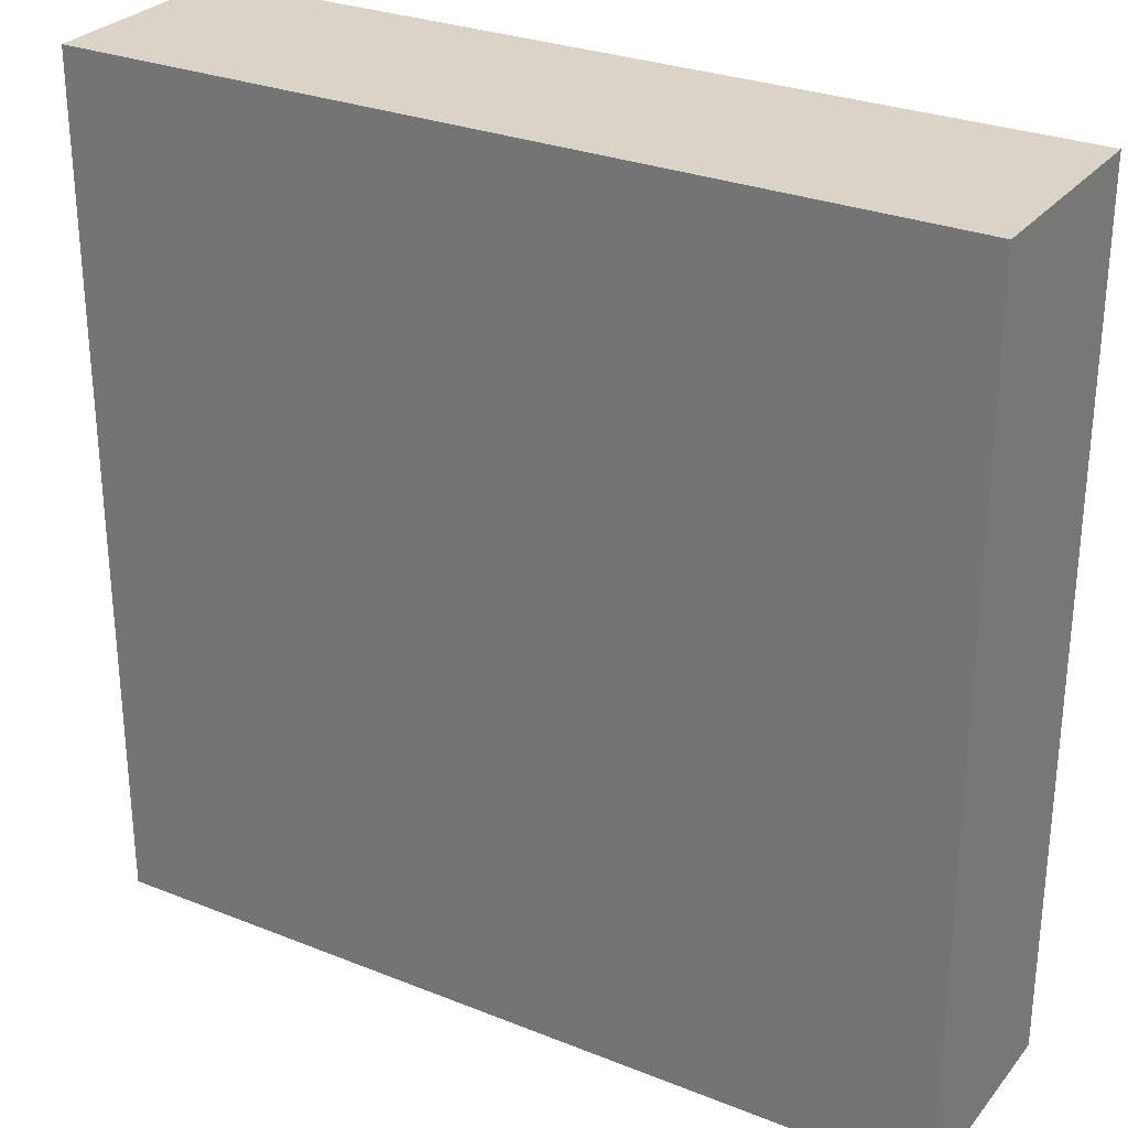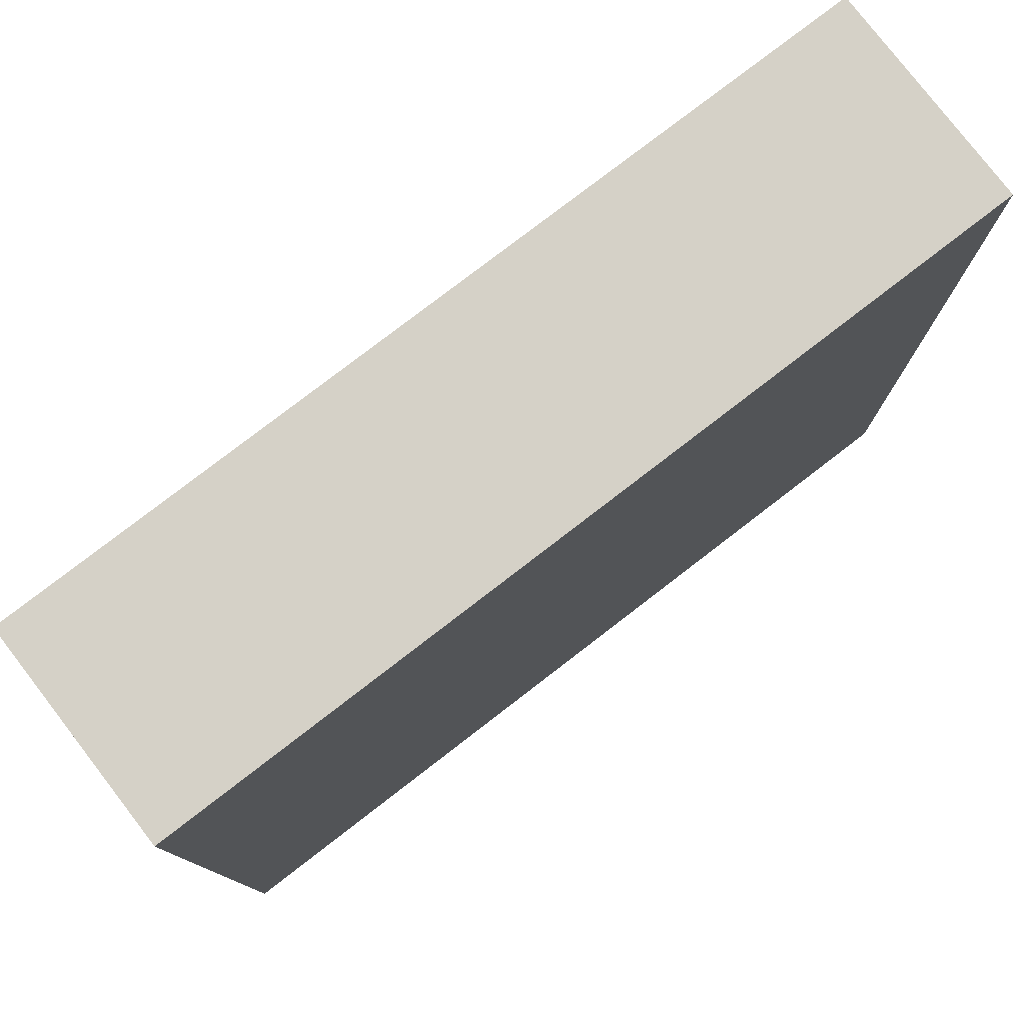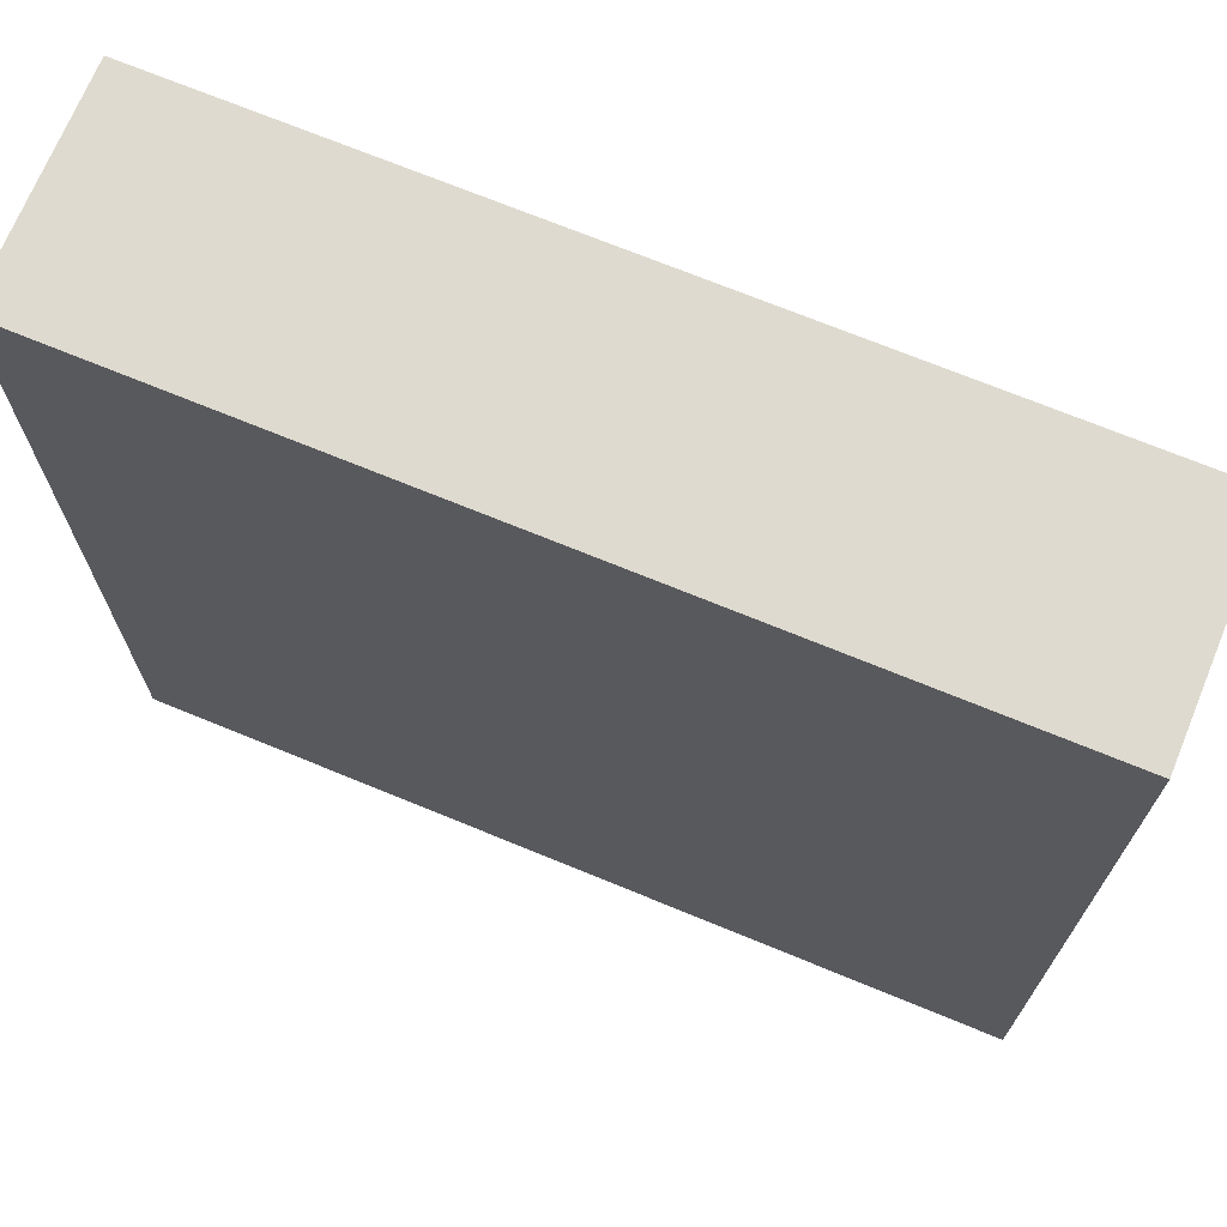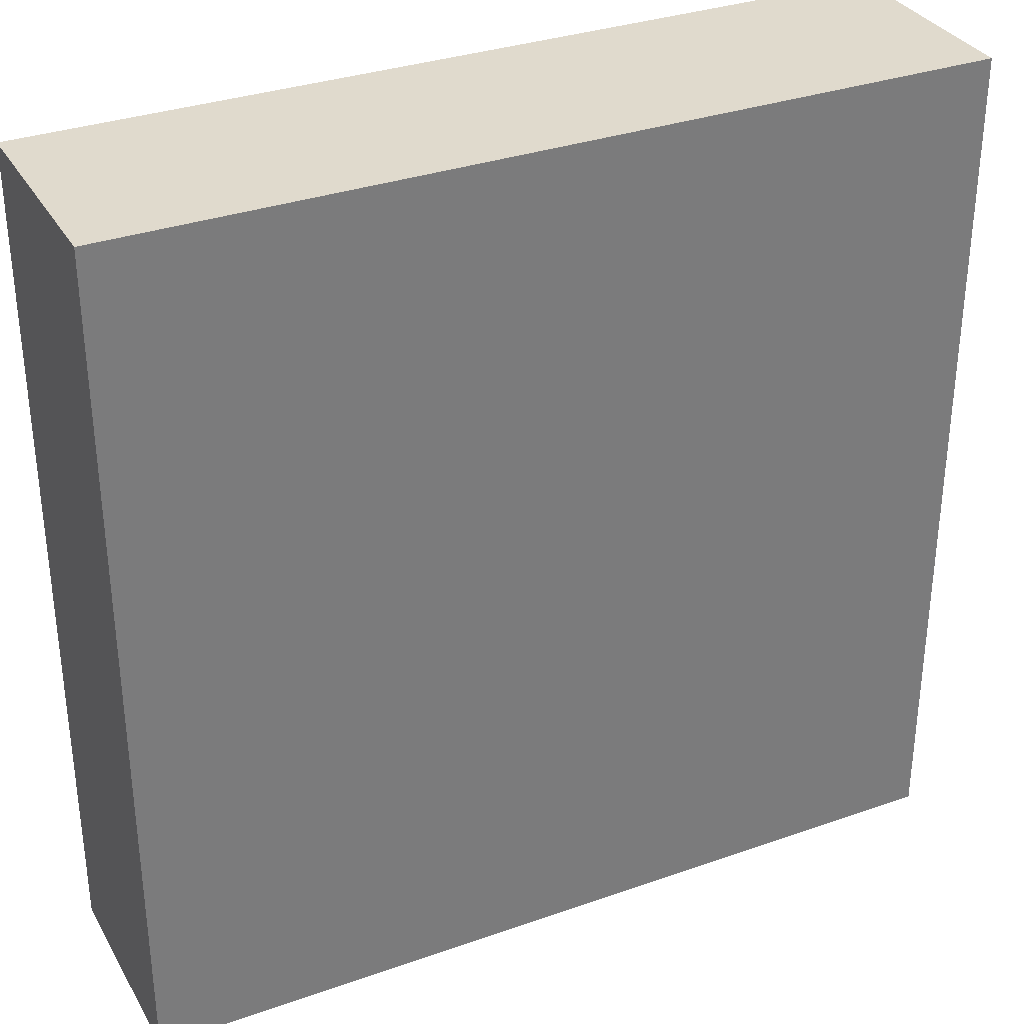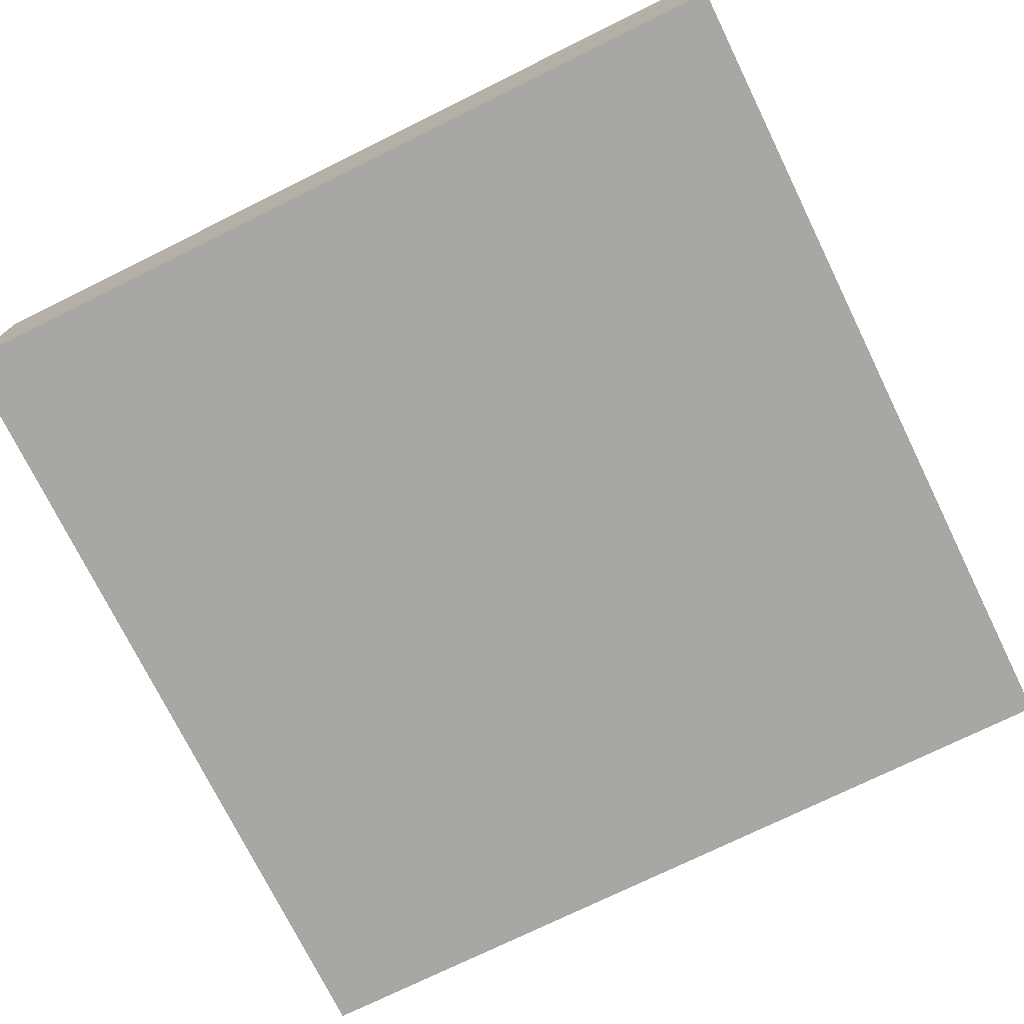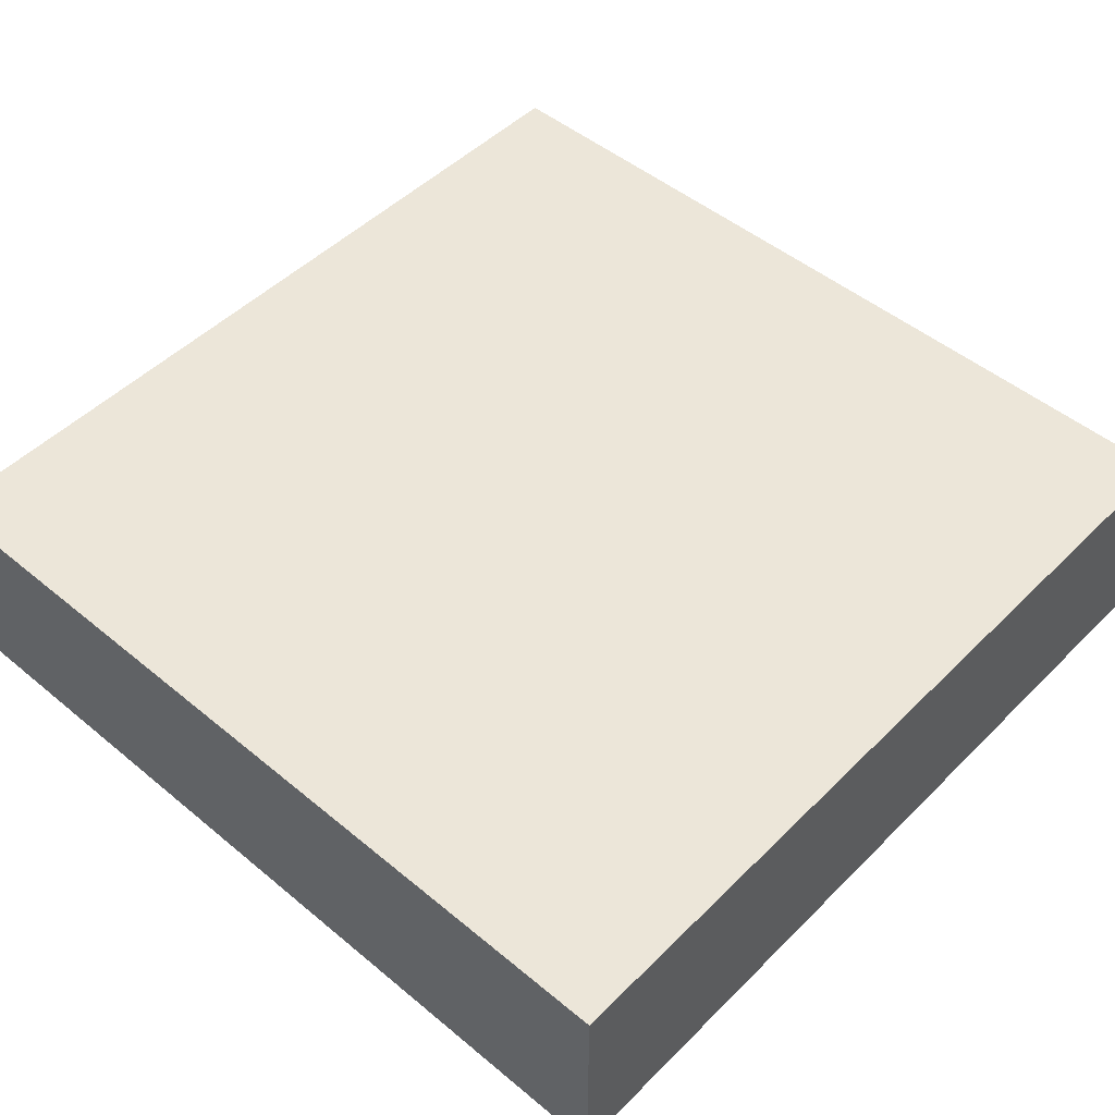
<metadata>
{"format":"obj","ext":"obj","renderer":"f3d","projection":"perspective","resolution":1024,"background":"white","views":[{"elev":28.6,"azim":-149.1,"up":"+Y"},{"elev":78.8,"azim":-37.6,"up":"+Y"},{"elev":70.7,"azim":22.4,"up":"+Y"},{"elev":33.0,"azim":154.1,"up":"+Y"},{"elev":-74.5,"azim":-63.8,"up":"+Z"},{"elev":49.2,"azim":42.5,"up":"+Z"}]}
</metadata>
<code>
v -624 304 976
v -624 240 960
v -624 304 960
v -624 240 976
v -688 240 960
v -688 240 976
v -688 304 960
v -688 304 976
f 1 2 3
f 1 4 2
f 4 5 2
f 4 6 5
f 6 7 5
f 6 8 7
f 8 3 7
f 8 1 3
f 6 1 8
f 6 4 1
f 7 2 5
f 7 3 2

</code>
